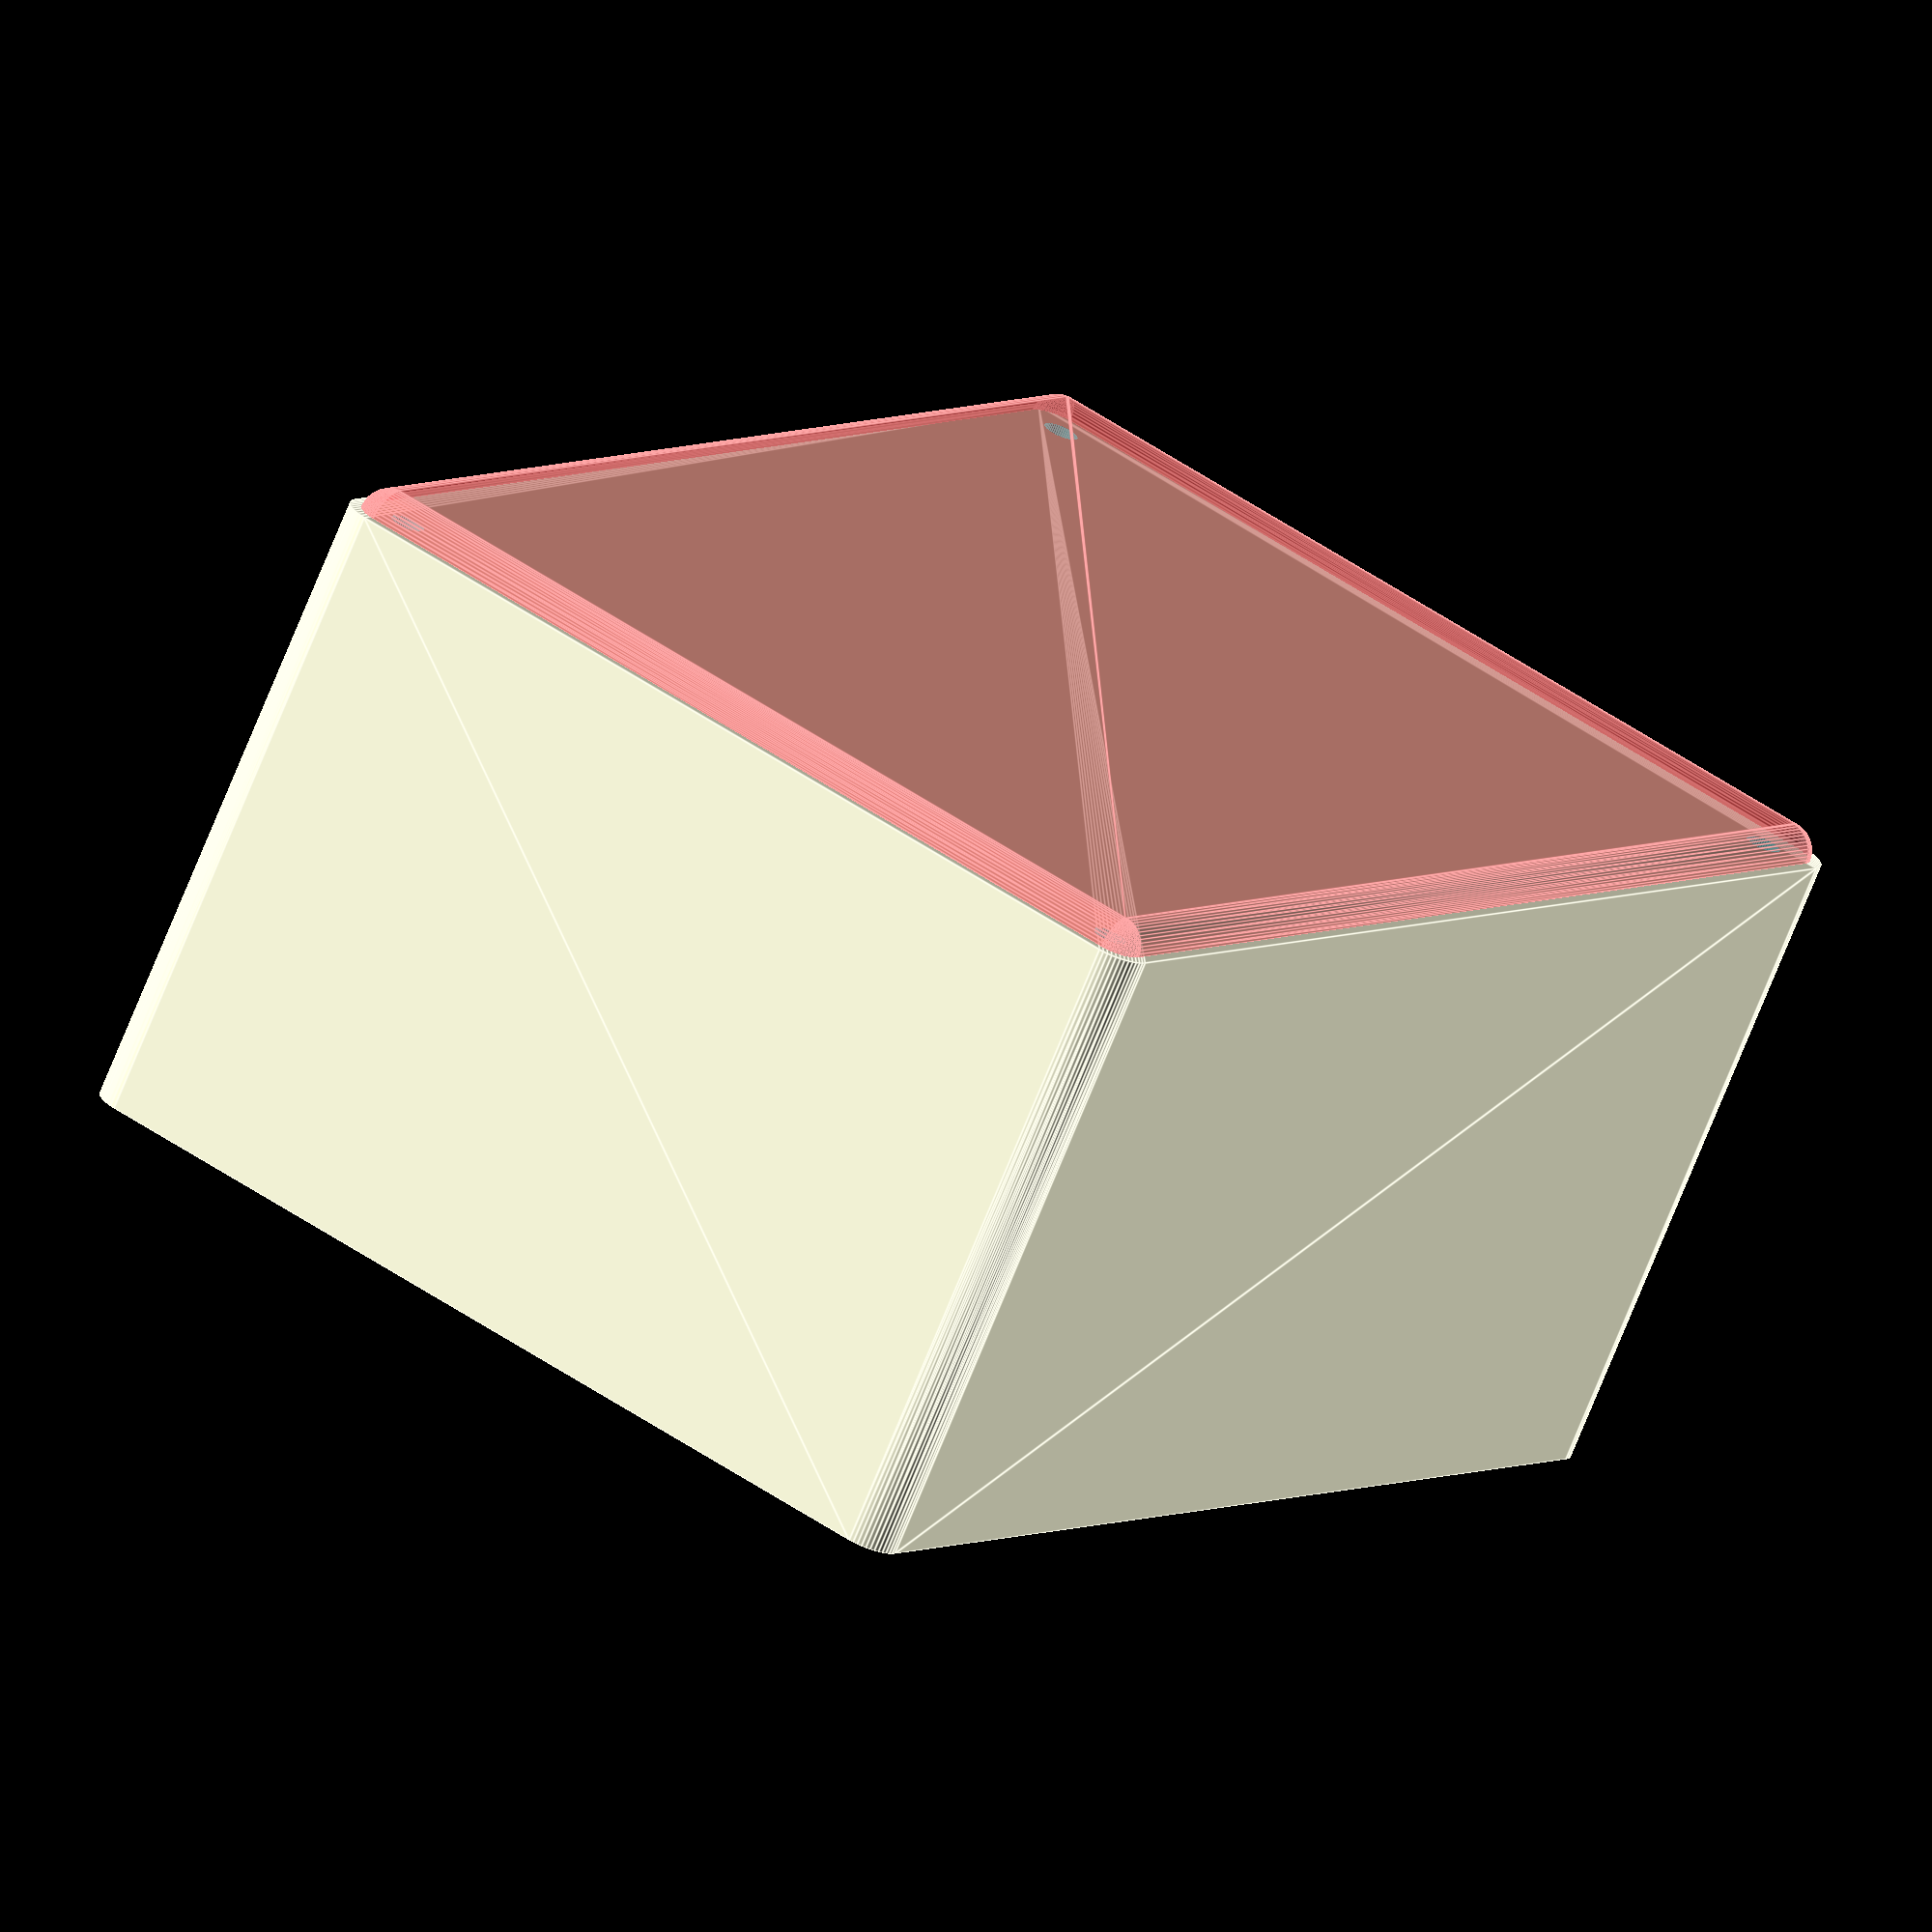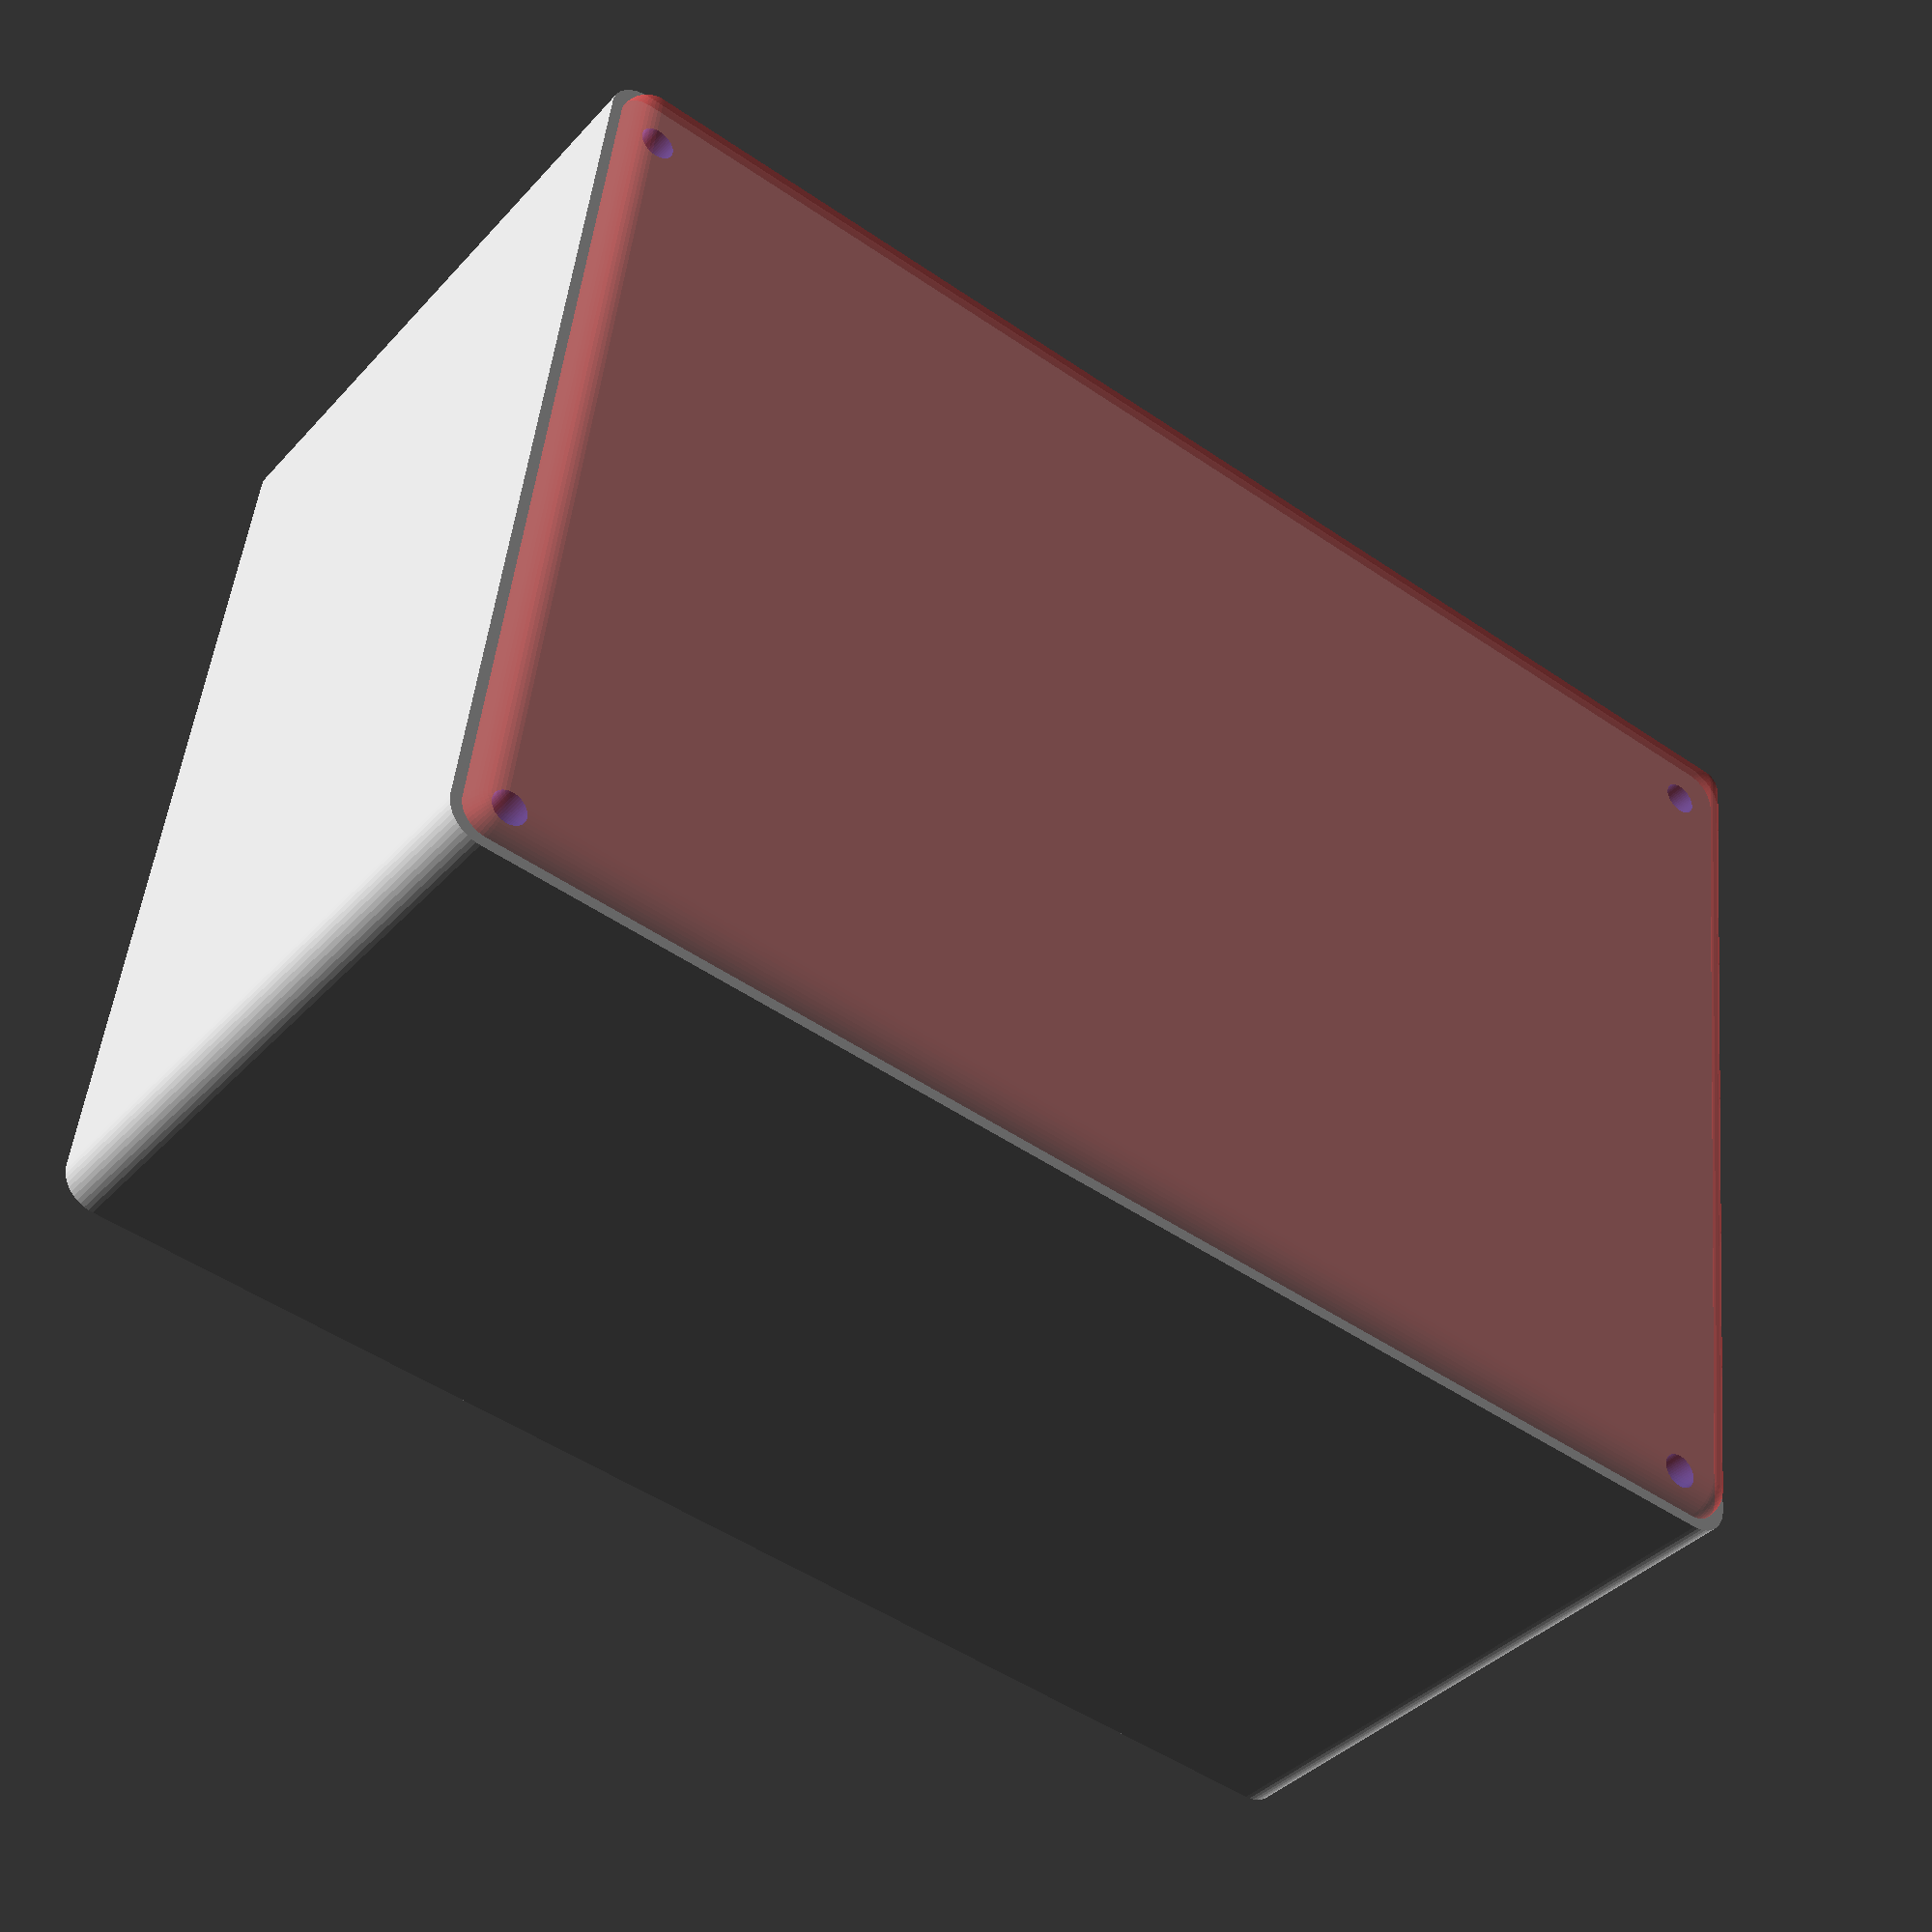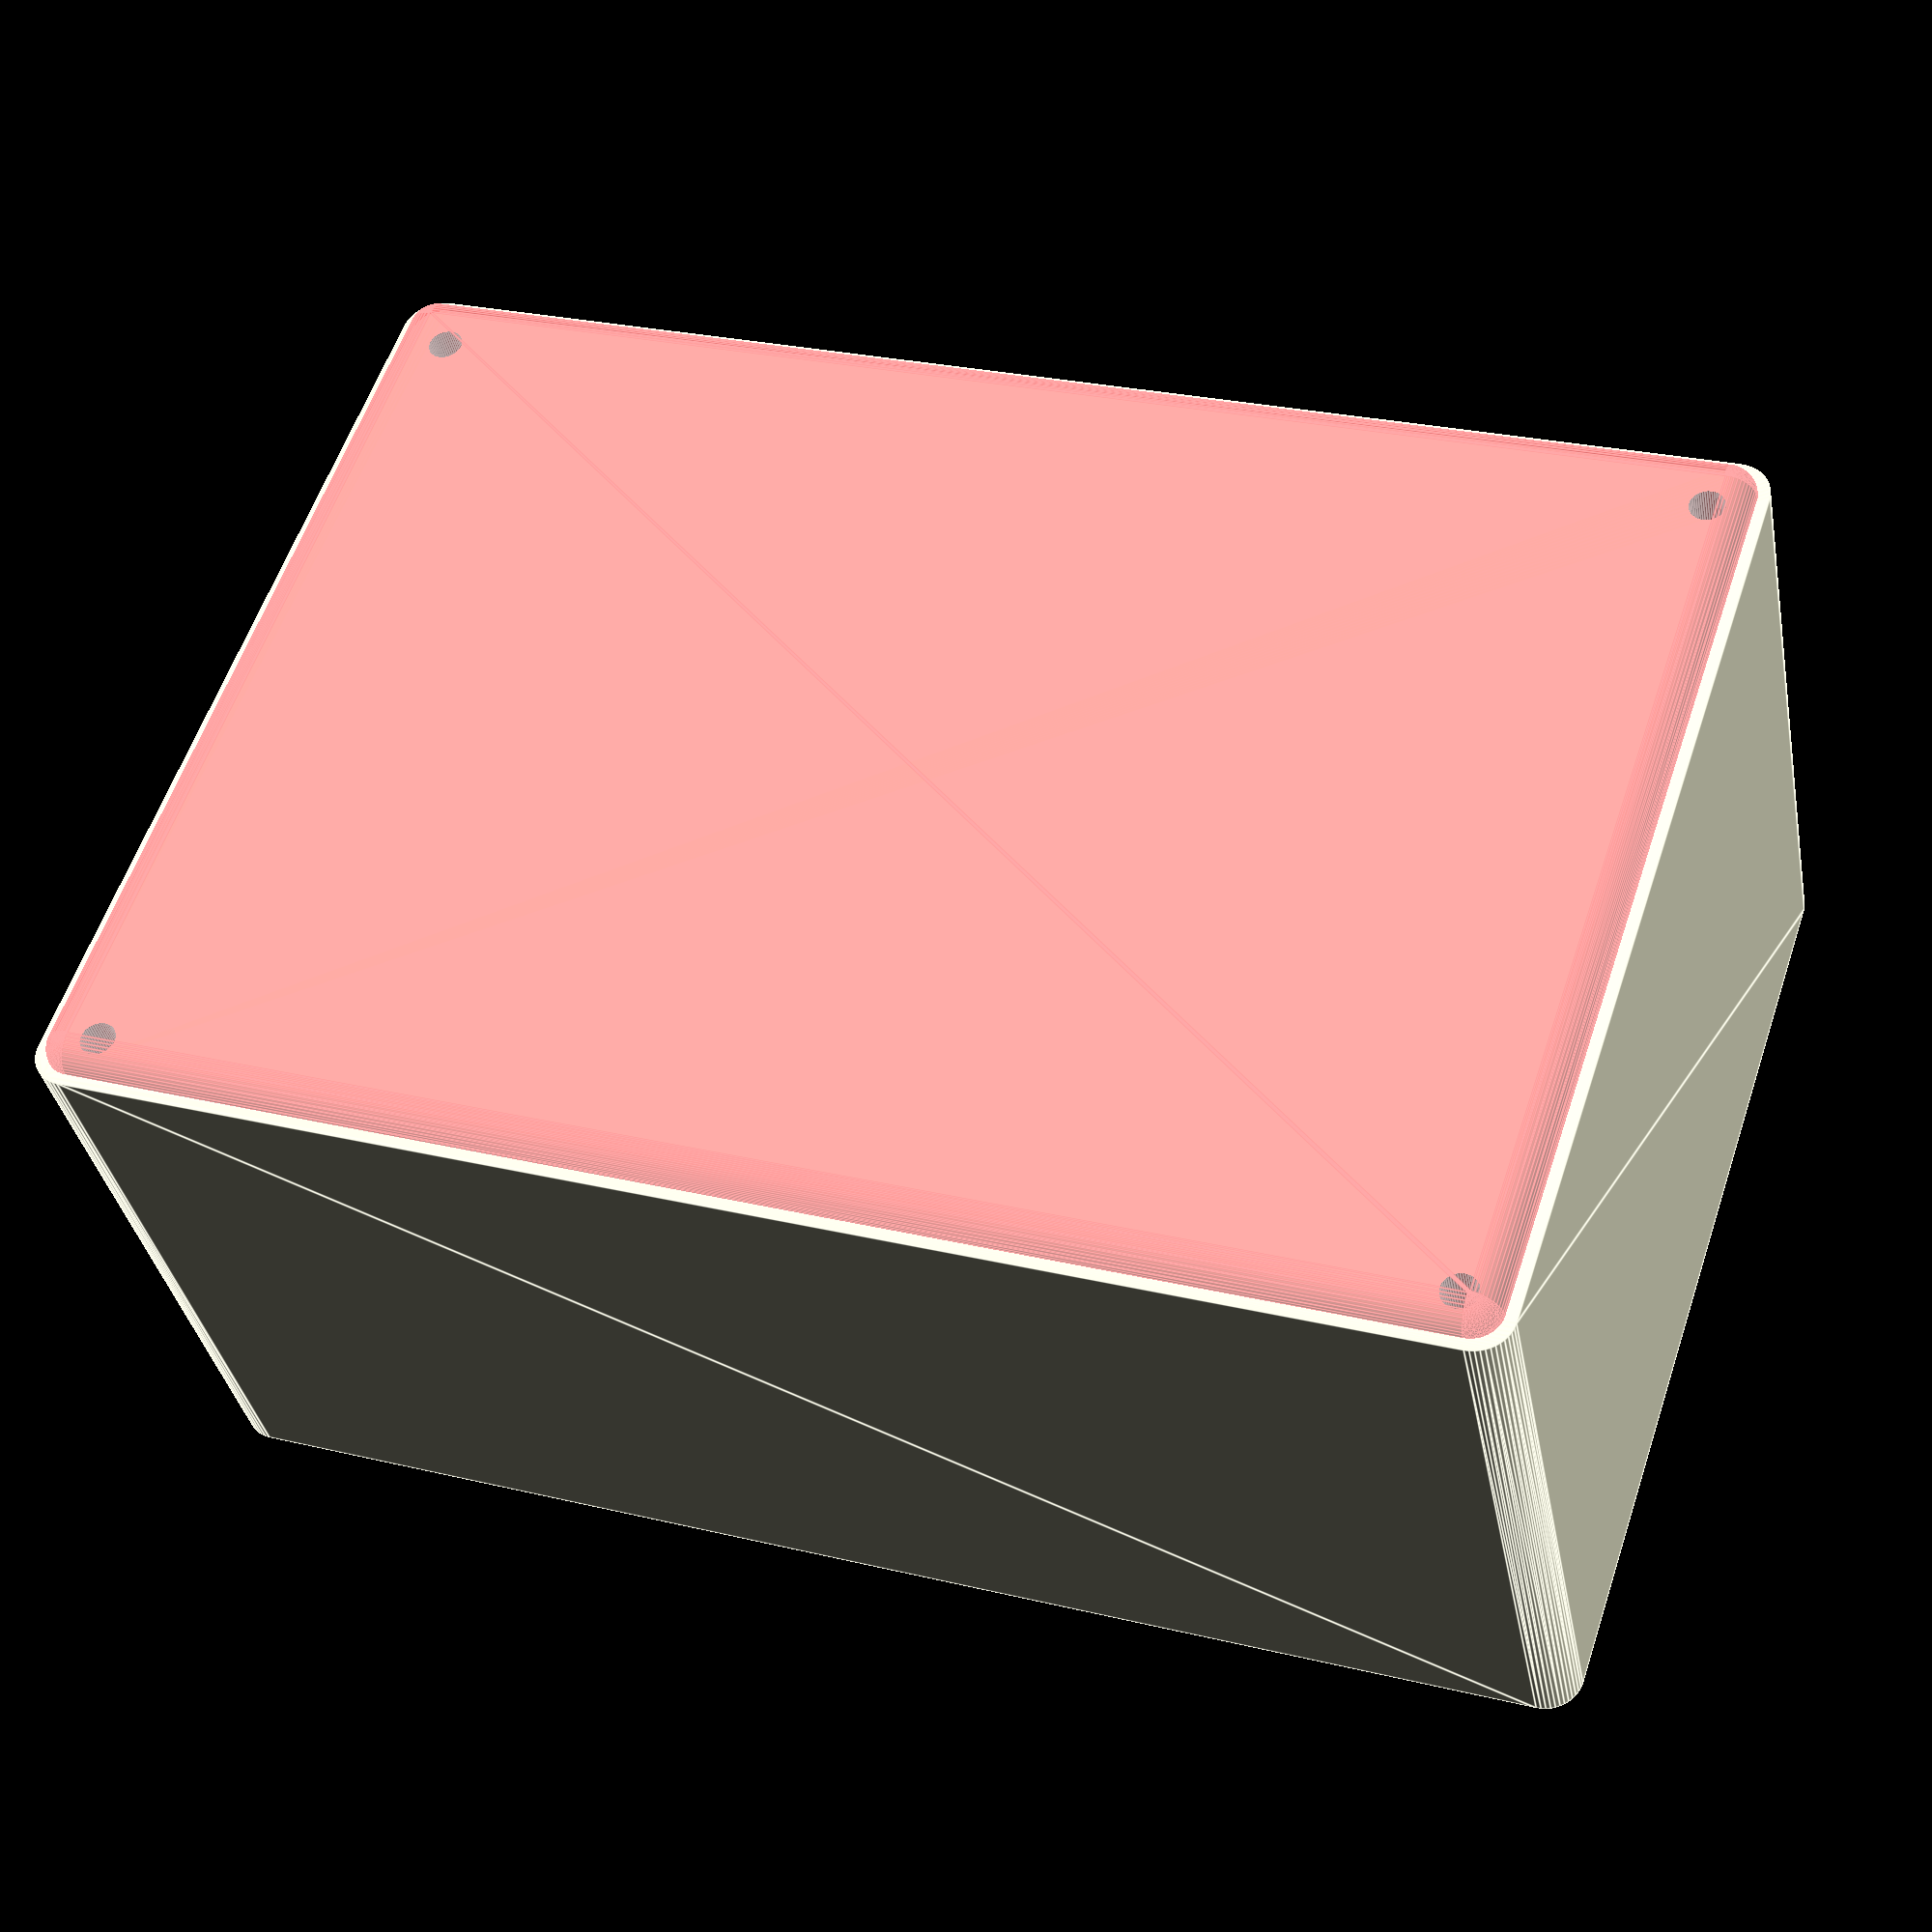
<openscad>
$fn = 50;


difference() {
	union() {
		hull() {
			translate(v = [-62.5000000000, 92.5000000000, 0]) {
				cylinder(h = 90, r = 5);
			}
			translate(v = [62.5000000000, 92.5000000000, 0]) {
				cylinder(h = 90, r = 5);
			}
			translate(v = [-62.5000000000, -92.5000000000, 0]) {
				cylinder(h = 90, r = 5);
			}
			translate(v = [62.5000000000, -92.5000000000, 0]) {
				cylinder(h = 90, r = 5);
			}
		}
	}
	union() {
		translate(v = [-60.0000000000, -90.0000000000, 2]) {
			rotate(a = [0, 0, 0]) {
				difference() {
					union() {
						translate(v = [0, 0, -1.7000000000]) {
							cylinder(h = 1.7000000000, r1 = 1.5000000000, r2 = 2.4000000000);
						}
						cylinder(h = 250, r = 2.4000000000);
						translate(v = [0, 0, -6.0000000000]) {
							cylinder(h = 6, r = 1.5000000000);
						}
						translate(v = [0, 0, -6.0000000000]) {
							cylinder(h = 6, r = 1.8000000000);
						}
						translate(v = [0, 0, -6.0000000000]) {
							cylinder(h = 6, r = 1.5000000000);
						}
					}
					union();
				}
			}
		}
		translate(v = [60.0000000000, -90.0000000000, 2]) {
			rotate(a = [0, 0, 0]) {
				difference() {
					union() {
						translate(v = [0, 0, -1.7000000000]) {
							cylinder(h = 1.7000000000, r1 = 1.5000000000, r2 = 2.4000000000);
						}
						cylinder(h = 250, r = 2.4000000000);
						translate(v = [0, 0, -6.0000000000]) {
							cylinder(h = 6, r = 1.5000000000);
						}
						translate(v = [0, 0, -6.0000000000]) {
							cylinder(h = 6, r = 1.8000000000);
						}
						translate(v = [0, 0, -6.0000000000]) {
							cylinder(h = 6, r = 1.5000000000);
						}
					}
					union();
				}
			}
		}
		translate(v = [-60.0000000000, 90.0000000000, 2]) {
			rotate(a = [0, 0, 0]) {
				difference() {
					union() {
						translate(v = [0, 0, -1.7000000000]) {
							cylinder(h = 1.7000000000, r1 = 1.5000000000, r2 = 2.4000000000);
						}
						cylinder(h = 250, r = 2.4000000000);
						translate(v = [0, 0, -6.0000000000]) {
							cylinder(h = 6, r = 1.5000000000);
						}
						translate(v = [0, 0, -6.0000000000]) {
							cylinder(h = 6, r = 1.8000000000);
						}
						translate(v = [0, 0, -6.0000000000]) {
							cylinder(h = 6, r = 1.5000000000);
						}
					}
					union();
				}
			}
		}
		translate(v = [60.0000000000, 90.0000000000, 2]) {
			rotate(a = [0, 0, 0]) {
				difference() {
					union() {
						translate(v = [0, 0, -1.7000000000]) {
							cylinder(h = 1.7000000000, r1 = 1.5000000000, r2 = 2.4000000000);
						}
						cylinder(h = 250, r = 2.4000000000);
						translate(v = [0, 0, -6.0000000000]) {
							cylinder(h = 6, r = 1.5000000000);
						}
						translate(v = [0, 0, -6.0000000000]) {
							cylinder(h = 6, r = 1.8000000000);
						}
						translate(v = [0, 0, -6.0000000000]) {
							cylinder(h = 6, r = 1.5000000000);
						}
					}
					union();
				}
			}
		}
		translate(v = [0, 0, 3]) {
			#hull() {
				union() {
					translate(v = [-62.0000000000, 92.0000000000, 4]) {
						cylinder(h = 83, r = 4);
					}
					translate(v = [-62.0000000000, 92.0000000000, 4]) {
						sphere(r = 4);
					}
					translate(v = [-62.0000000000, 92.0000000000, 87]) {
						sphere(r = 4);
					}
				}
				union() {
					translate(v = [62.0000000000, 92.0000000000, 4]) {
						cylinder(h = 83, r = 4);
					}
					translate(v = [62.0000000000, 92.0000000000, 4]) {
						sphere(r = 4);
					}
					translate(v = [62.0000000000, 92.0000000000, 87]) {
						sphere(r = 4);
					}
				}
				union() {
					translate(v = [-62.0000000000, -92.0000000000, 4]) {
						cylinder(h = 83, r = 4);
					}
					translate(v = [-62.0000000000, -92.0000000000, 4]) {
						sphere(r = 4);
					}
					translate(v = [-62.0000000000, -92.0000000000, 87]) {
						sphere(r = 4);
					}
				}
				union() {
					translate(v = [62.0000000000, -92.0000000000, 4]) {
						cylinder(h = 83, r = 4);
					}
					translate(v = [62.0000000000, -92.0000000000, 4]) {
						sphere(r = 4);
					}
					translate(v = [62.0000000000, -92.0000000000, 87]) {
						sphere(r = 4);
					}
				}
			}
		}
	}
}
</openscad>
<views>
elev=72.4 azim=31.8 roll=338.0 proj=o view=edges
elev=37.7 azim=97.0 roll=323.3 proj=p view=wireframe
elev=215.9 azim=108.7 roll=169.3 proj=p view=edges
</views>
